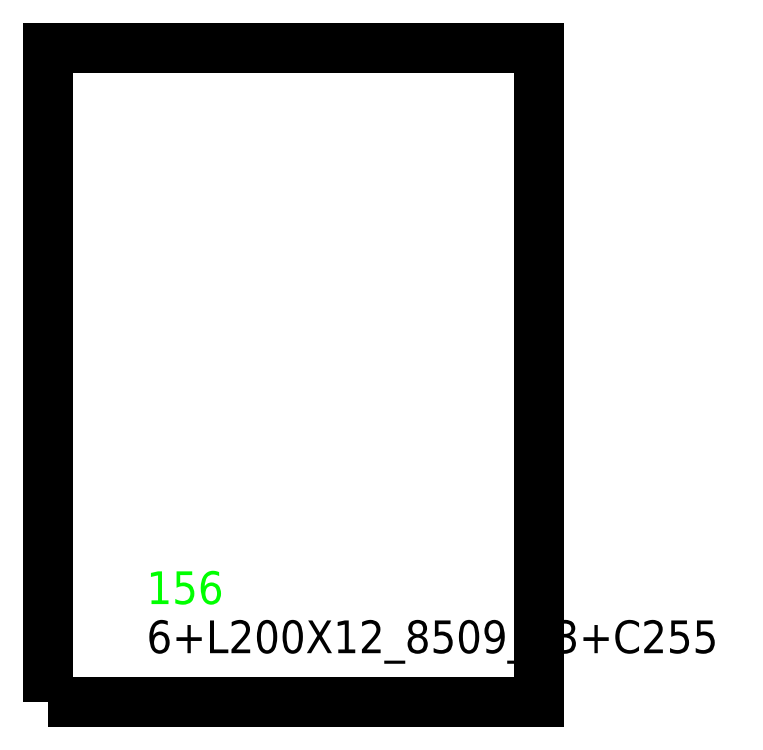
<metadata>
{"format":"dxf","ext":"dxf","renderer":"ezdxf+matplotlib","layout":"modelspace","background":"white","min_lineweight":24,"dpi":150}
</metadata>
<code>
0
SECTION
2
ENTITIES
0
TEXT
8
SCRIBE
10
30
20
30
30
0
40
10
1
156
0
TEXT
8
TEXT
10
30
20
15
30
0
40
10
1
6+L200X12_8509_93+C255
0
POLYLINE
8
CUT
66
1
10
0
20
0
30
0
70
1
0
VERTEX
8
CUT
10
0
20
0
30
0
42
0
0
VERTEX
8
CUT
10
0
20
200
30
0
42
0
0
VERTEX
8
CUT
10
150
20
200
30
0
42
0
0
VERTEX
8
CUT
10
150
20
0
30
0
42
0
0
SEQEND
0
ENDSEC
0
EOF

</code>
